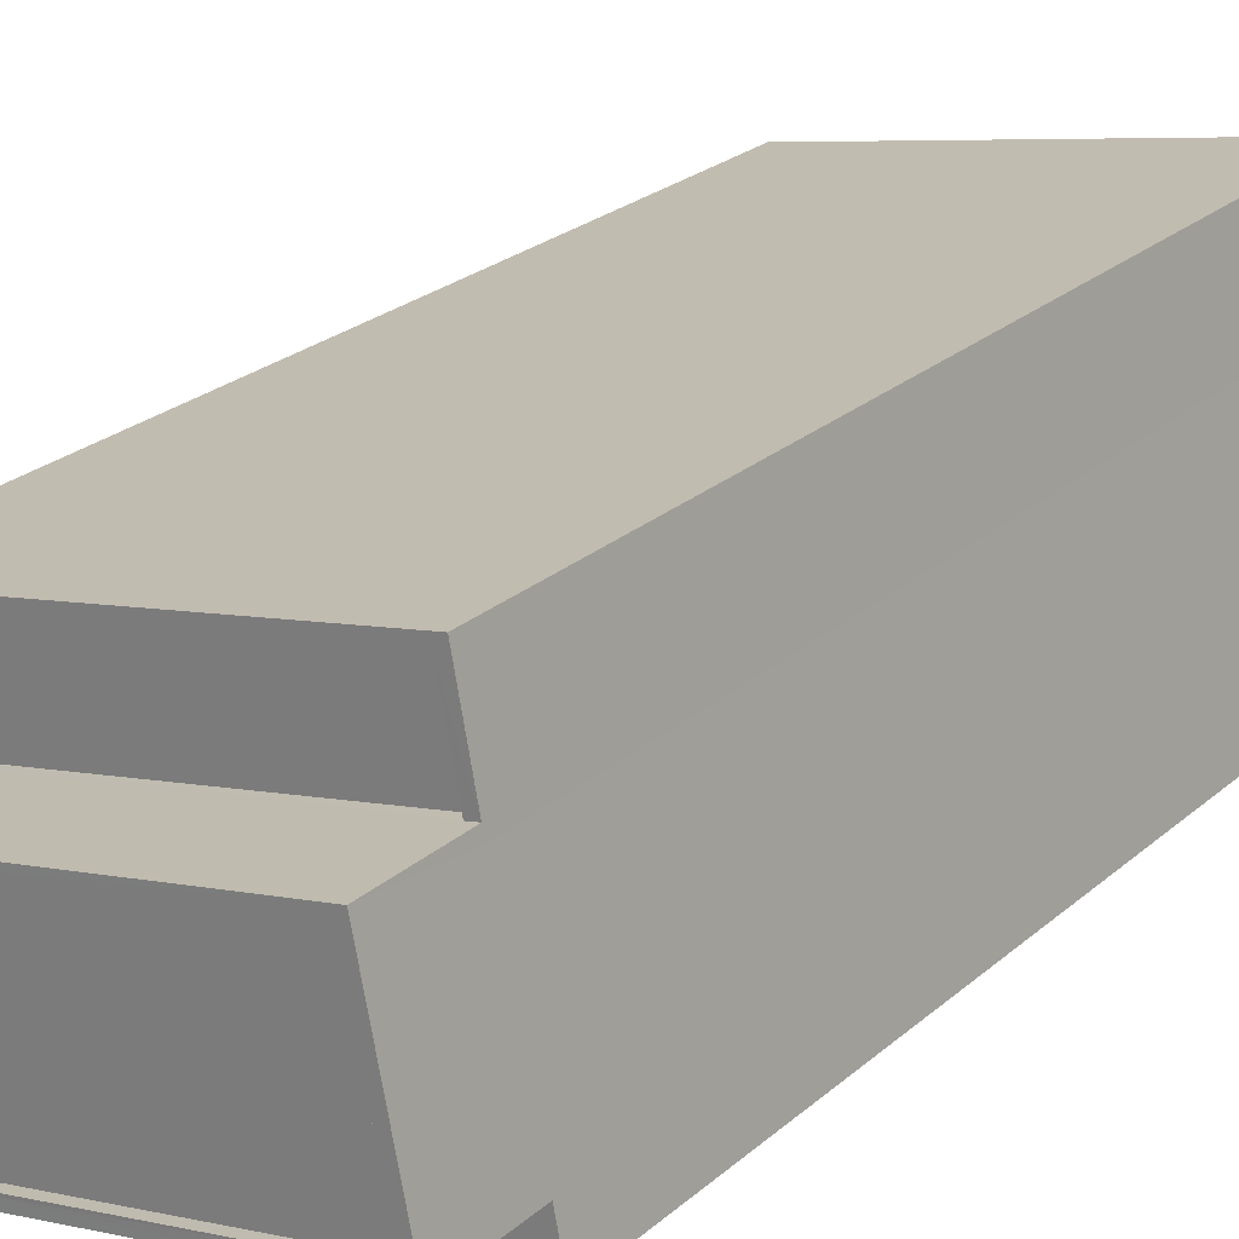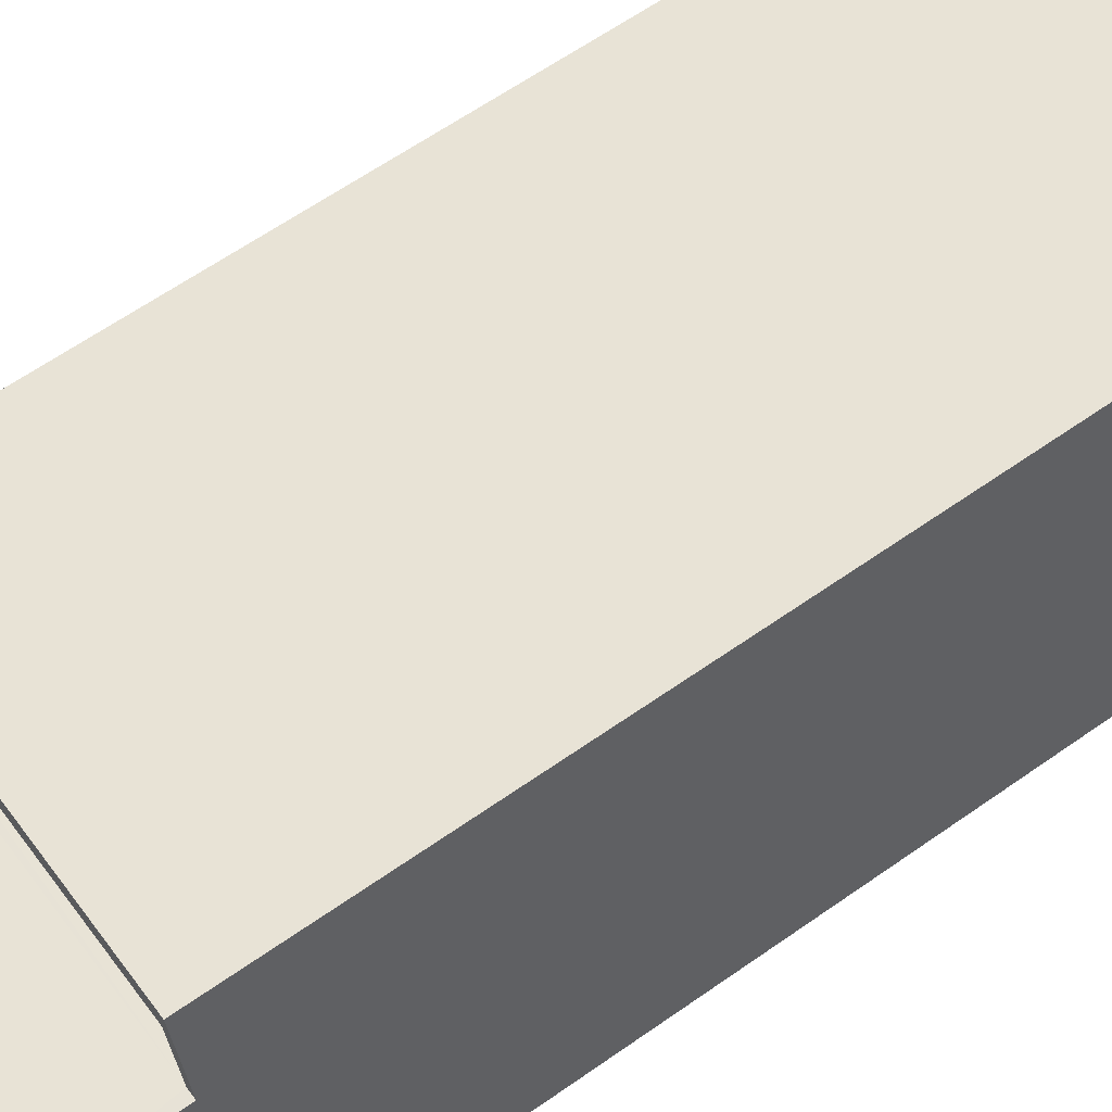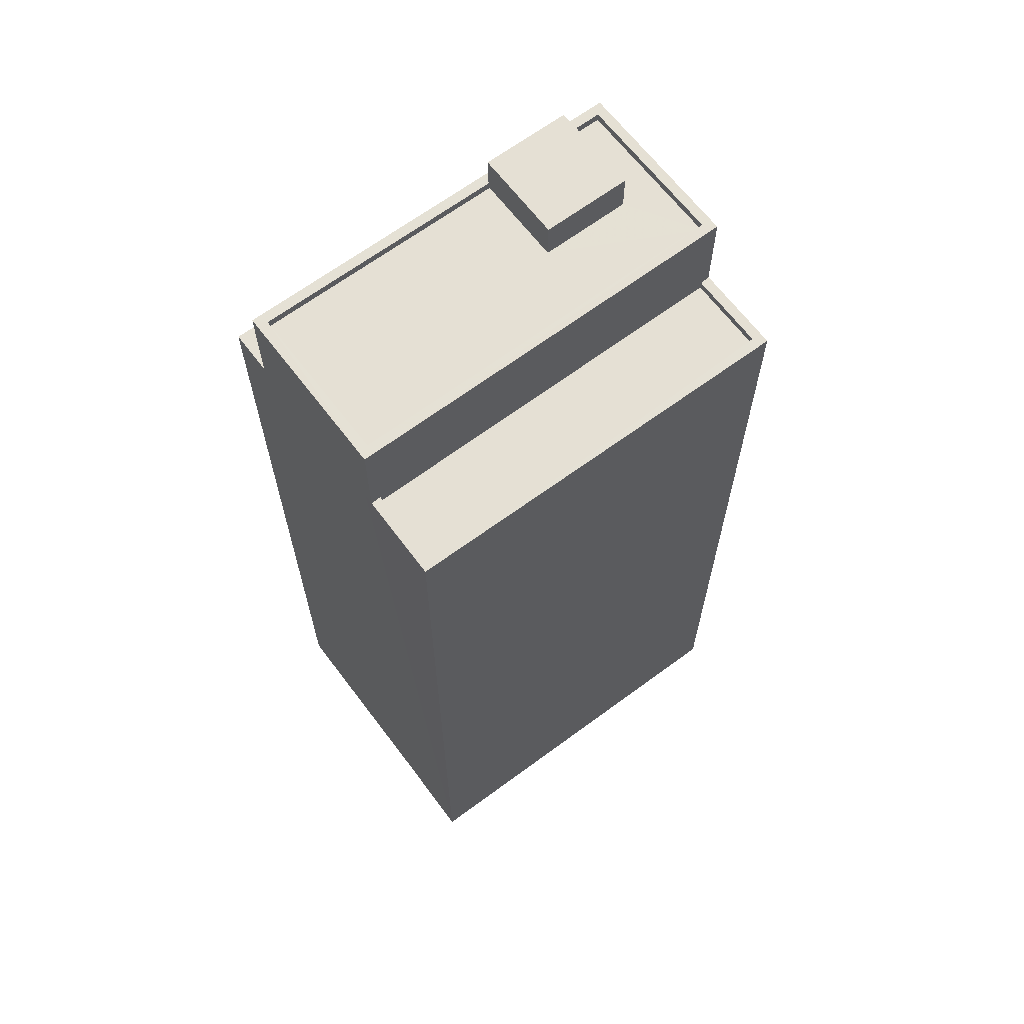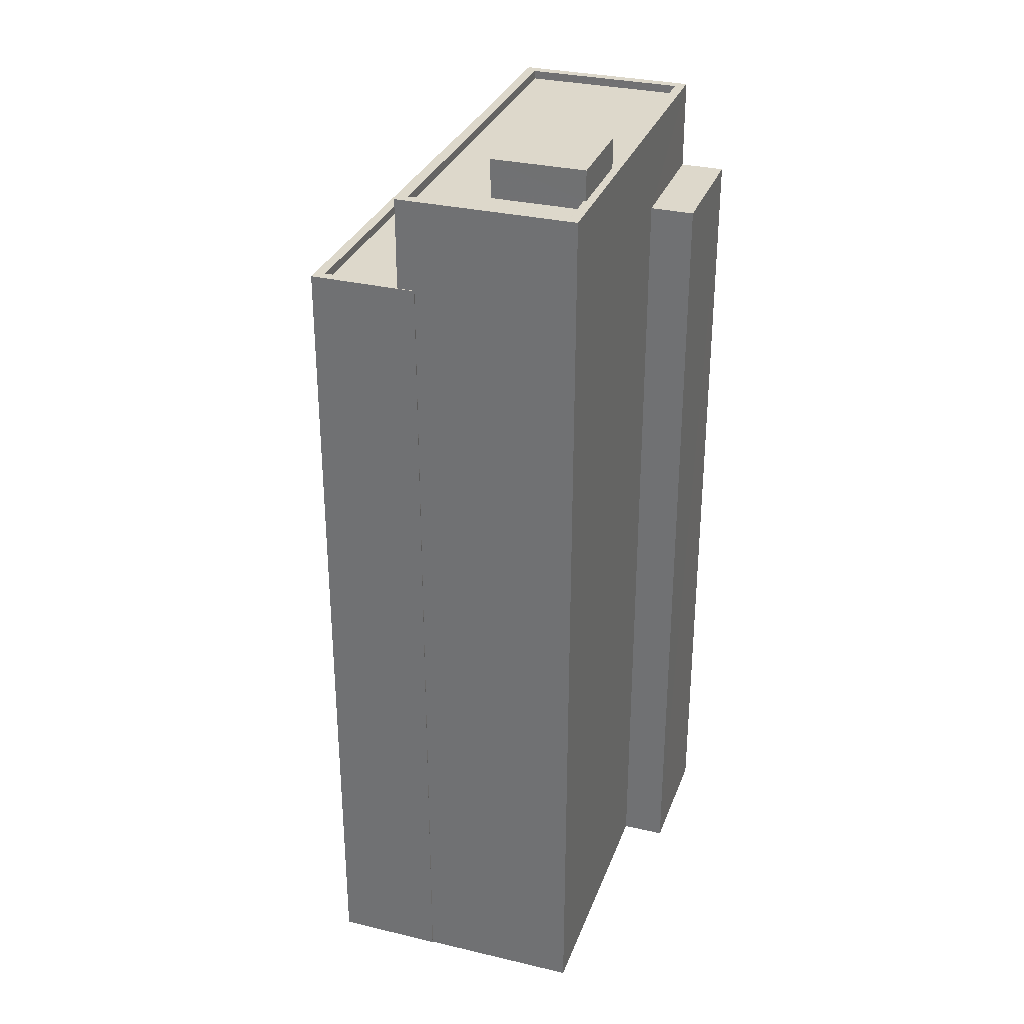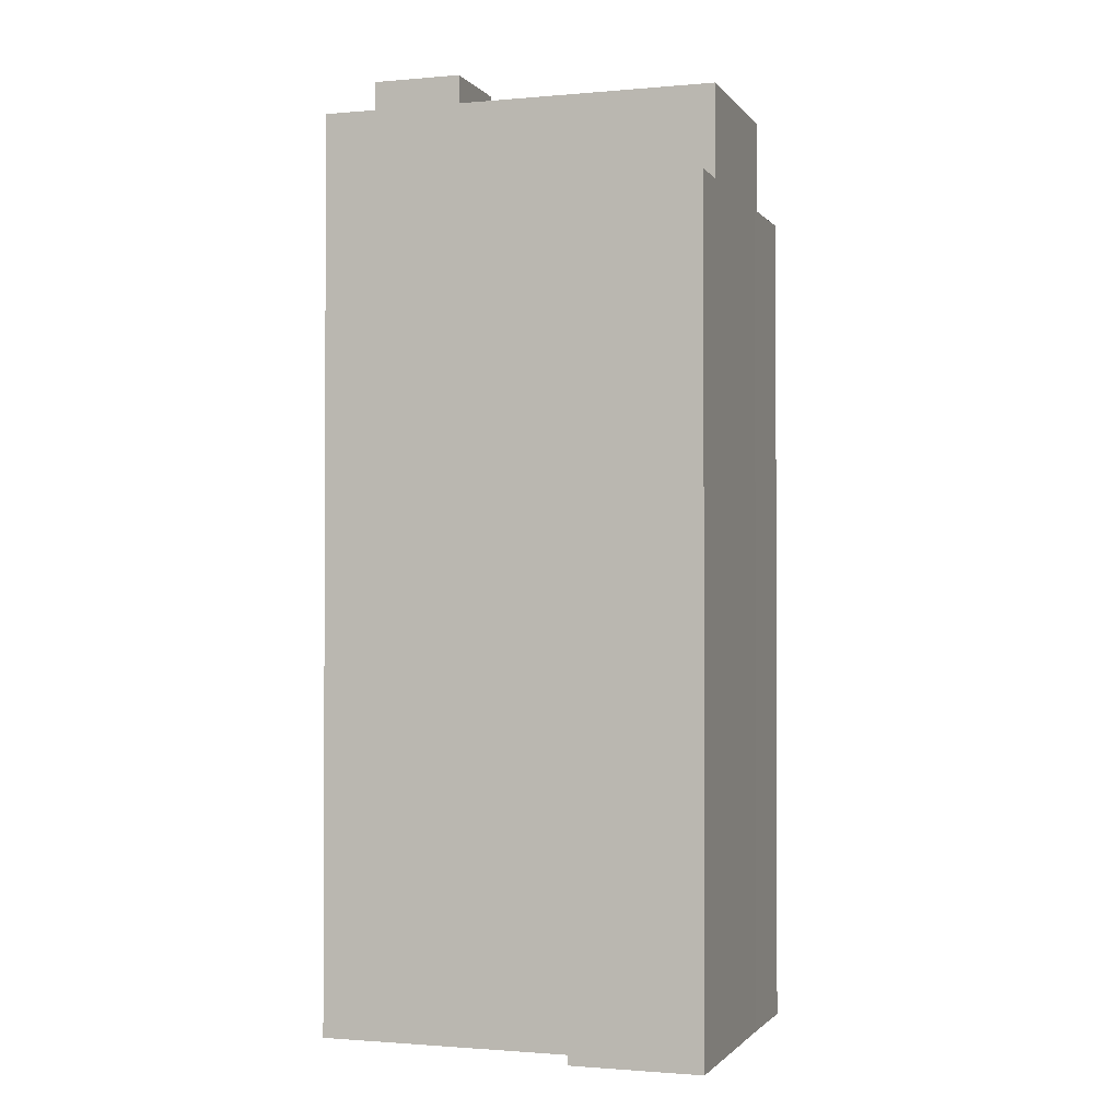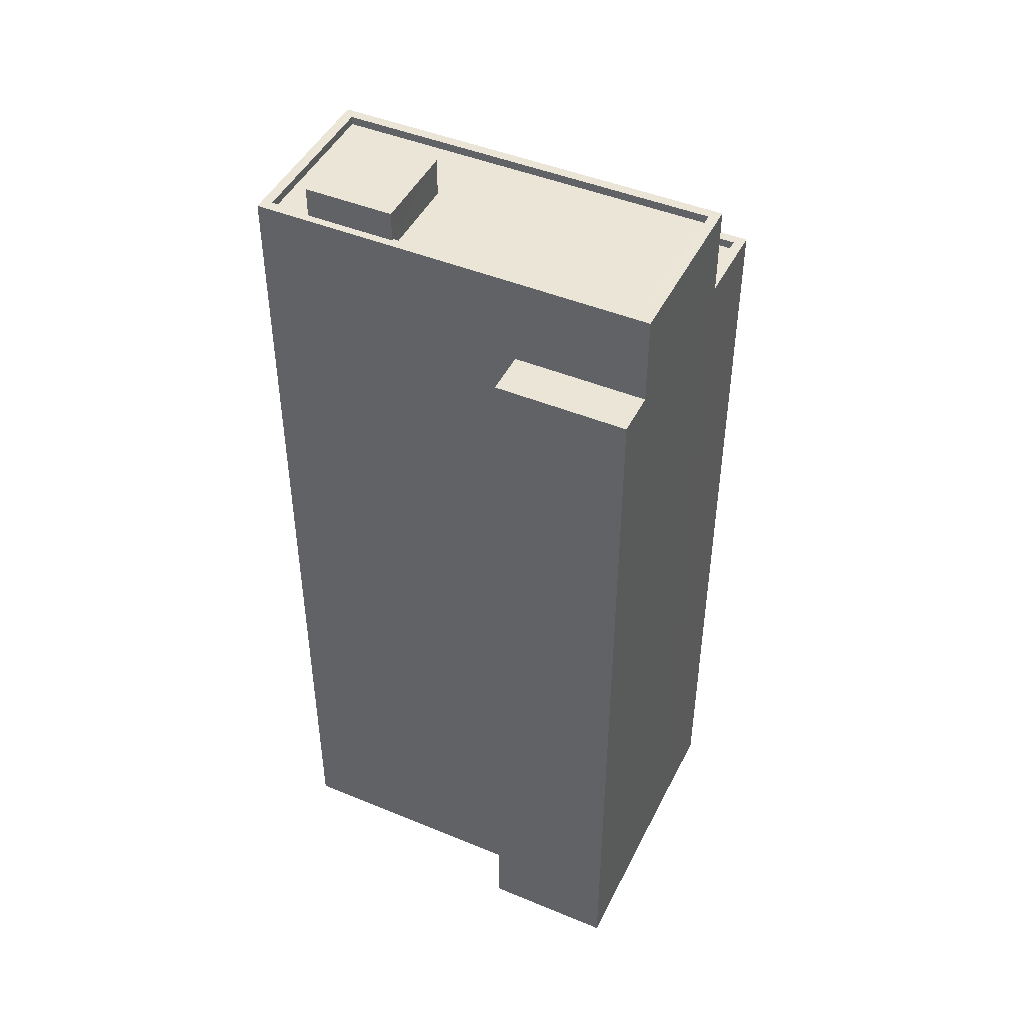
<metadata>
{"format":"obj","ext":"obj","renderer":"f3d","projection":"perspective","resolution":1024,"background":"white","views":[{"elev":24.2,"azim":35.6,"up":"+Y"},{"elev":62.9,"azim":54.6,"up":"+Y"},{"elev":65.2,"azim":154.4,"up":"+Z"},{"elev":31.3,"azim":-60.1,"up":"+Z"},{"elev":-1.4,"azim":29.7,"up":"+Z"},{"elev":45.8,"azim":36.8,"up":"+Z"}]}
</metadata>
<code>
v -8694 -3.625e+04 10.36
v -8693 -3.625e+04 10.36
v -8706 -3.625e+04 10.37
v -8705 -3.625e+04 10.37
v -8705 -3.625e+04 10.37
v -8696 -3.625e+04 10.36
v -8692 -3.625e+04 10.36
v -8696 -3.626e+04 10.36
v -8704 -3.626e+04 10.36
v -8692 -3.625e+04 35.26
v -8696 -3.626e+04 35.26
v -8692 -3.625e+04 35.26
v -8696 -3.625e+04 35.26
v -8692 -3.625e+04 37.96
v -8693 -3.625e+04 37.97
v -8693 -3.625e+04 37.96
v -8705 -3.625e+04 37.97
v -8704 -3.626e+04 37.97
v -8704 -3.625e+04 37.97
v -8705 -3.625e+04 37.97
v -8694 -3.625e+04 37.97
v -8694 -3.625e+04 37.72
v -8701 -3.625e+04 37.72
v -8693 -3.625e+04 37.71
v -8703 -3.625e+04 37.72
v -8704 -3.625e+04 37.72
v -8703 -3.625e+04 37.72
v -8705 -3.625e+04 37.72
v -8700 -3.625e+04 37.72
v -8703 -3.625e+04 37.97
v -8703 -3.625e+04 37.97
v -8700 -3.625e+04 37.97
v -8700 -3.625e+04 37.97
v -8694 -3.625e+04 35.03
v -8694 -3.625e+04 35.03
v -8705 -3.625e+04 35.03
v -8705 -3.625e+04 35.03
v -8705 -3.625e+04 35.28
v -8705 -3.625e+04 35.28
v -8705 -3.625e+04 35.28
v -8693 -3.625e+04 35.28
v -8694 -3.625e+04 35.28
v -8693 -3.625e+04 35.28
v -8694 -3.625e+04 35.28
v -8694 -3.625e+04 35.28
v -8706 -3.625e+04 35.28
v -8705 -3.625e+04 35.28
v -8705 -3.625e+04 35.28
v -8701 -3.625e+04 38.87
v -8703 -3.625e+04 38.87
v -8700 -3.625e+04 38.87
v -8703 -3.625e+04 38.87
f 1 2 3
f 4 3 5
f 6 2 7
f 6 7 8
f 9 5 6
f 3 2 5
f 5 2 6
f 10 11 12
f 10 13 11
f 14 15 16
f 17 18 19
f 15 17 20
f 16 15 21
f 20 17 19
f 20 21 15
f 22 23 24
f 25 26 27
f 25 28 26
f 28 23 22
f 24 23 29
f 28 25 23
f 30 19 31
f 19 18 31
f 32 33 16
f 16 33 14
f 33 18 14
f 31 18 33
f 34 35 36
f 37 34 36
f 38 39 40
f 41 42 43
f 44 43 45
f 40 39 46
f 47 42 46
f 39 48 47
f 45 42 47
f 43 42 45
f 39 47 46
f 49 50 51
f 49 52 50
f 12 8 7
f 12 11 8
f 6 8 11
f 13 6 11
f 15 14 41
f 15 41 43
f 10 12 7
f 41 14 10
f 41 10 2
f 2 10 7
f 10 14 13
f 6 13 9
f 9 13 18
f 13 14 18
f 17 38 18
f 18 38 9
f 17 39 38
f 9 38 5
f 34 37 44
f 43 44 15
f 15 44 17
f 17 48 39
f 44 37 48
f 17 44 48
f 21 28 22
f 21 20 28
f 16 22 24
f 16 21 22
f 29 16 24
f 29 32 16
f 30 26 19
f 30 27 26
f 19 26 28
f 20 19 28
f 45 36 35
f 45 47 36
f 44 45 35
f 34 44 35
f 48 36 47
f 48 37 36
f 1 42 41
f 2 1 41
f 42 1 3
f 46 42 3
f 38 40 4
f 5 38 4
f 40 46 3
f 4 40 3
f 31 51 50
f 31 33 51
f 25 30 52
f 52 30 50
f 25 27 30
f 50 30 31
f 49 25 52
f 49 23 25
f 29 23 32
f 33 32 51
f 51 32 49
f 32 23 49

</code>
